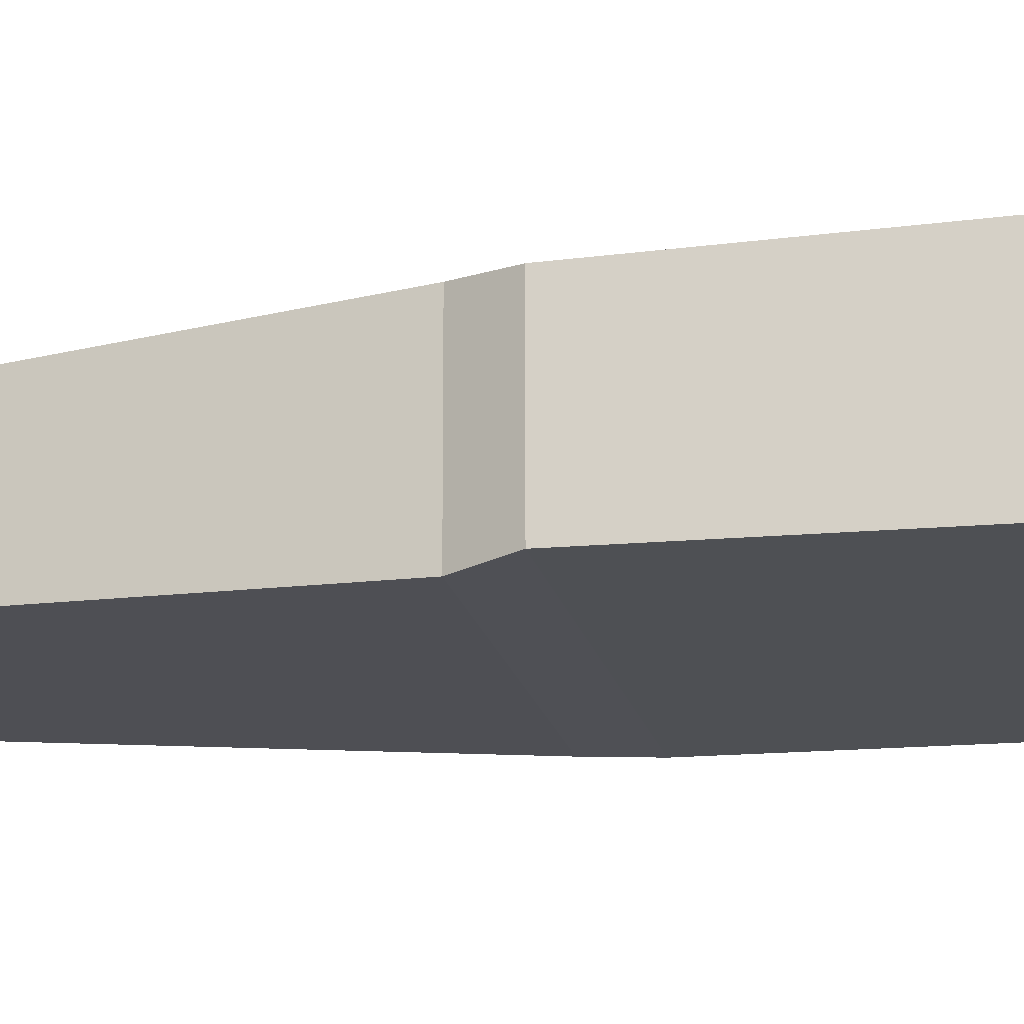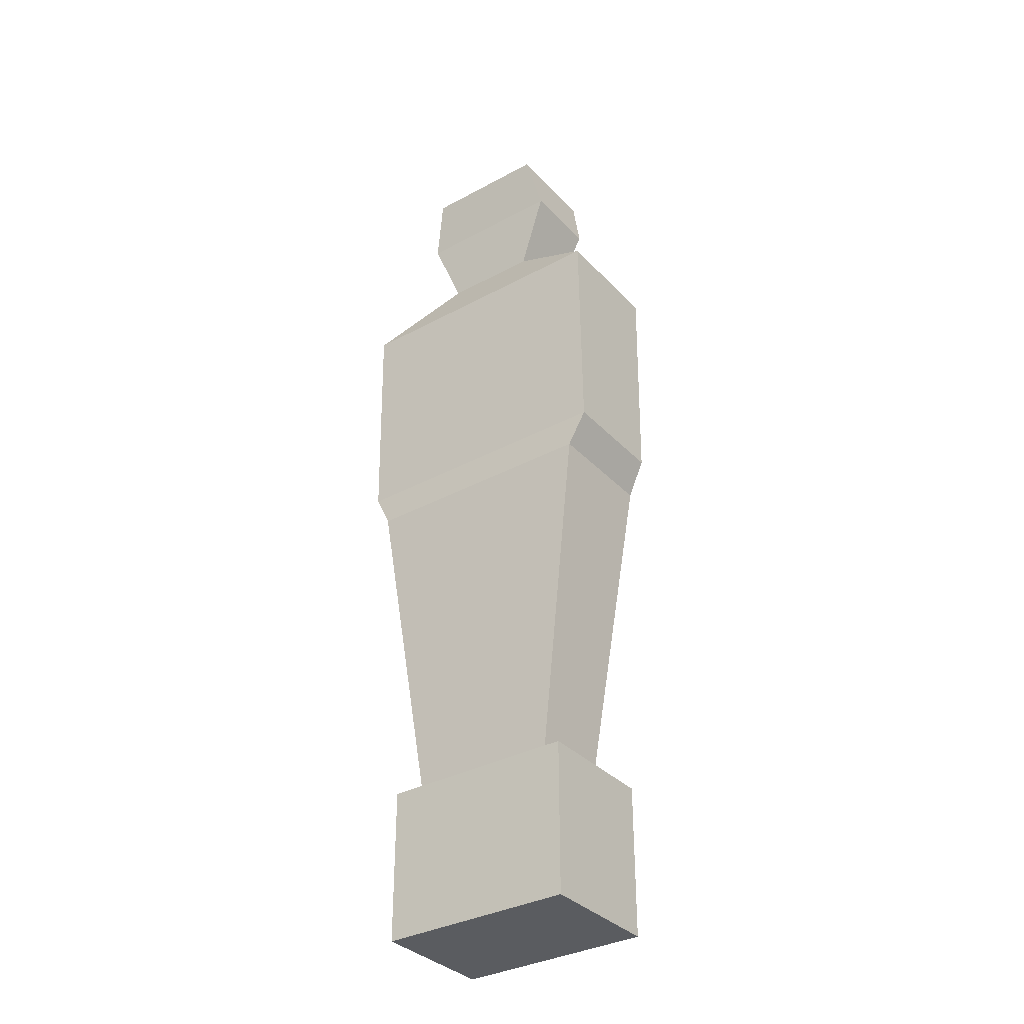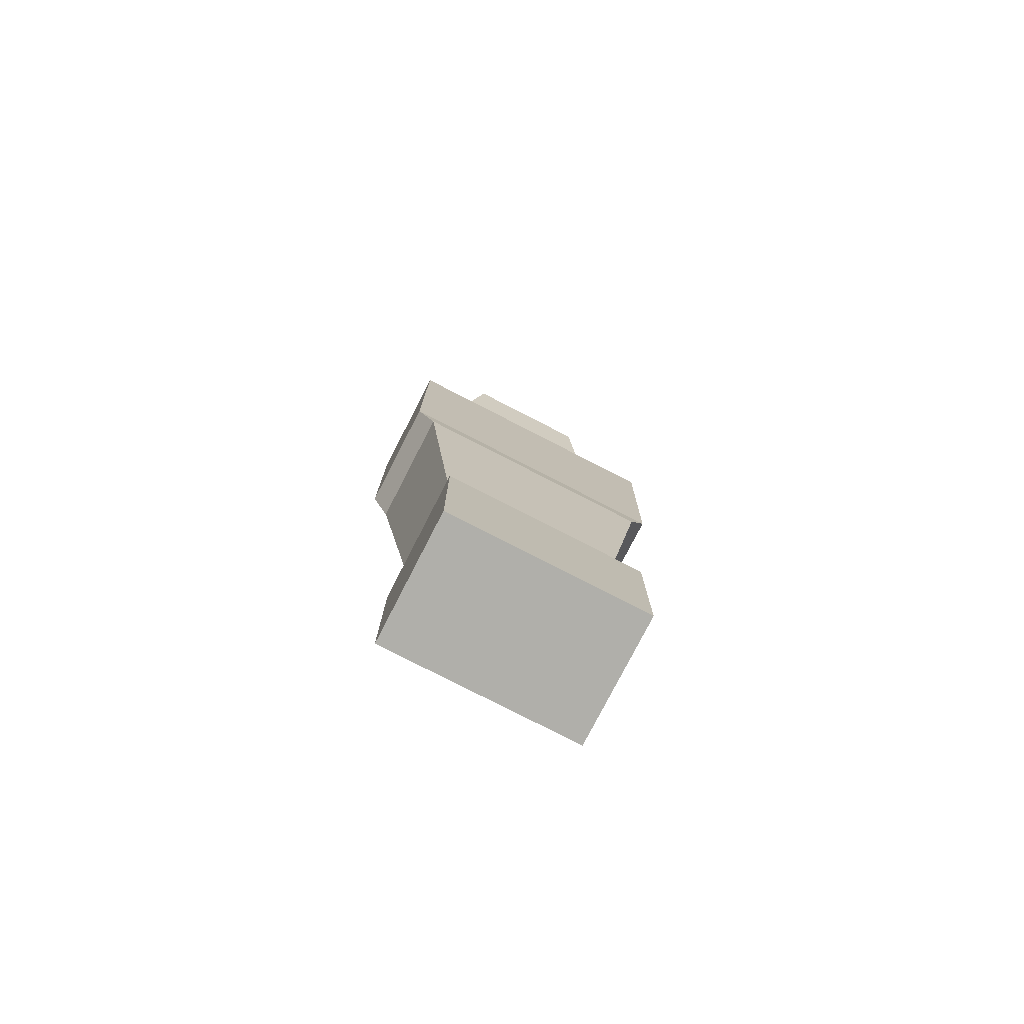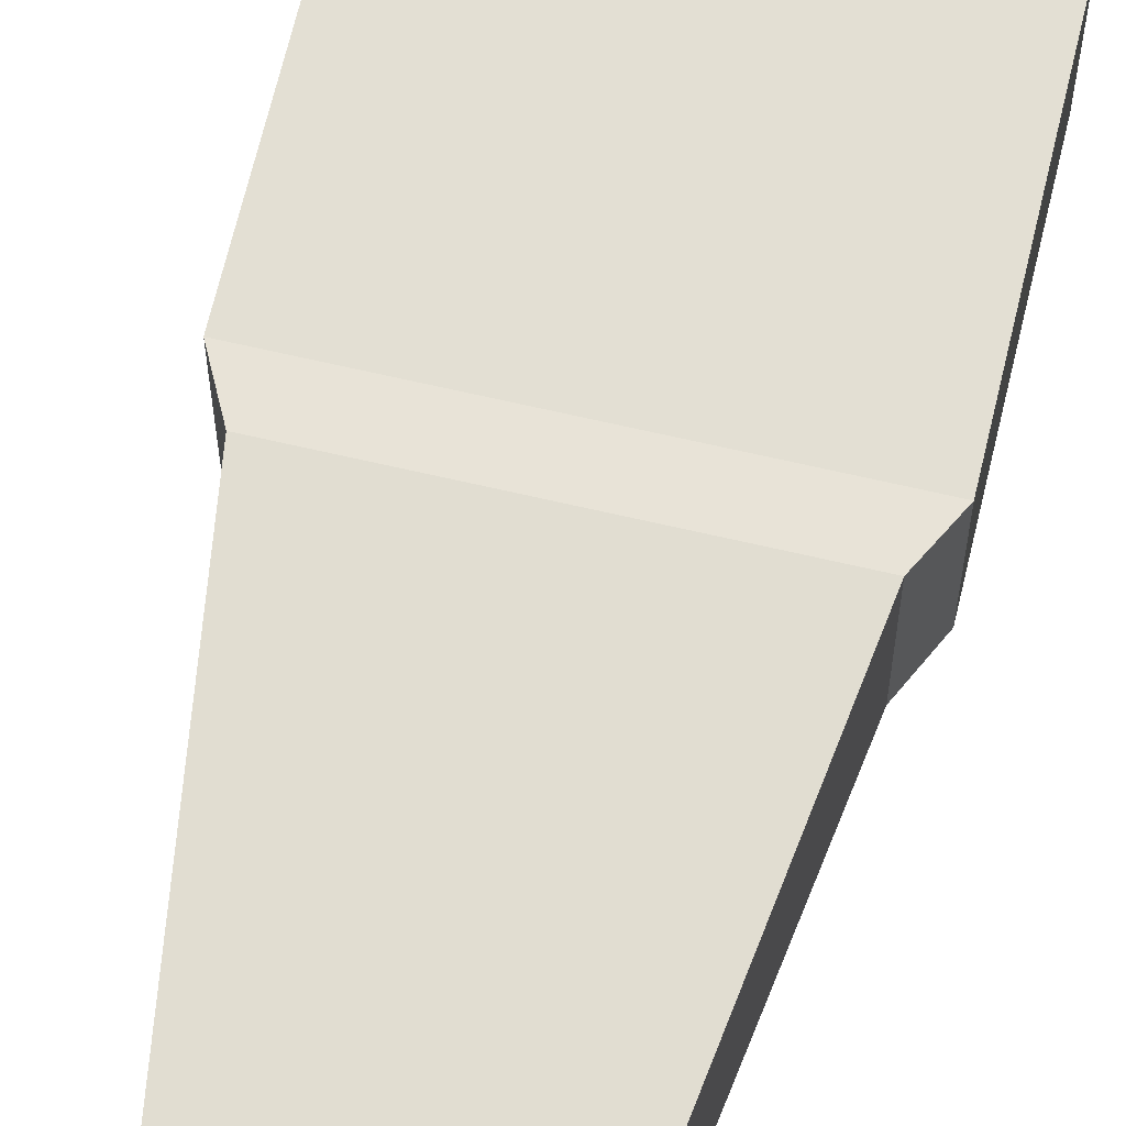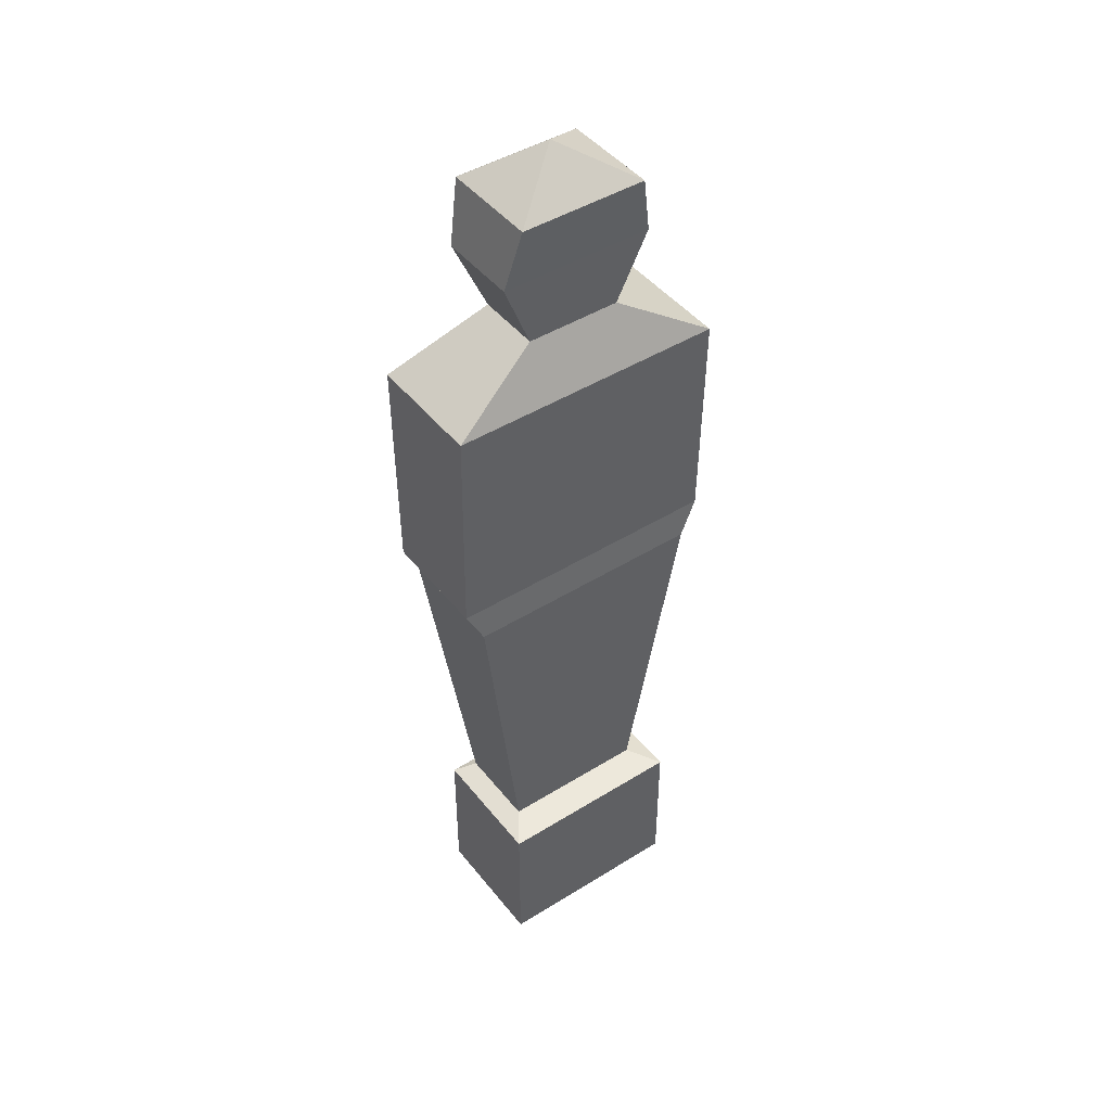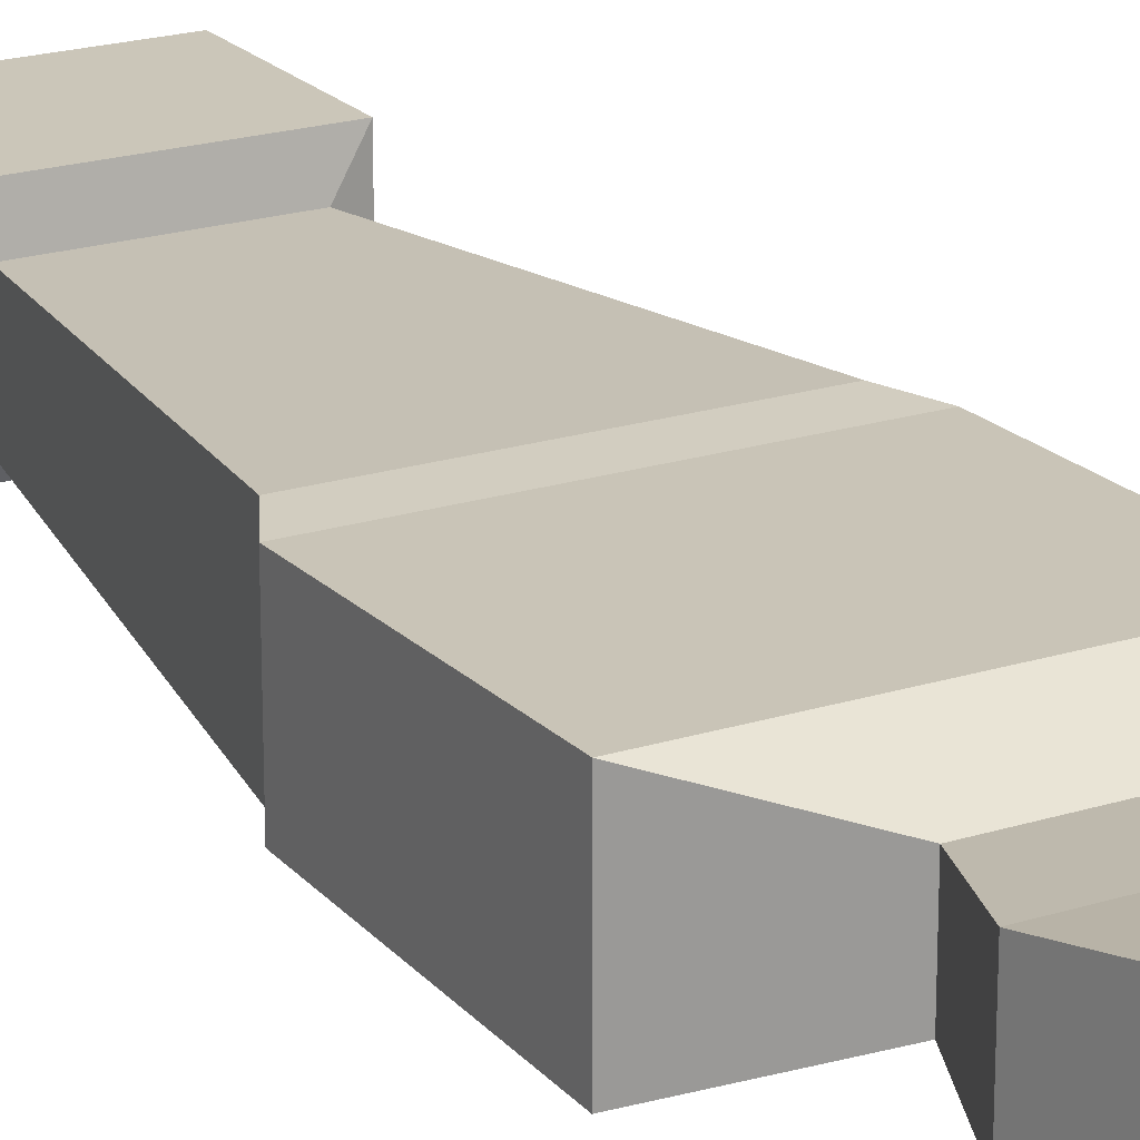
<metadata>
{"format":"obj","ext":"obj","renderer":"f3d","projection":"perspective","resolution":1024,"background":"white","views":[{"elev":-18.9,"azim":102.3,"up":"+Z"},{"elev":-34.4,"azim":-143.9,"up":"+Y"},{"elev":-78.0,"azim":-27.2,"up":"+Y"},{"elev":65.8,"azim":13.3,"up":"+Z"},{"elev":45.1,"azim":-35.8,"up":"+Y"},{"elev":20.9,"azim":150.4,"up":"+Z"}]}
</metadata>
<code>
o Campo
v 5.75 -3.5 0
v -5.75 -3.5 0
v 5.75 3.5 0
v -5.75 3.5 0
v 5.75 -3.5 1
v -5.75 -3.5 1
v 5.75 3.5 1
v -5.75 3.5 1
v 6.325 -3.85 1
v -6.325 -3.85 1
v 6.325 3.85 1
v -6.325 3.85 1
v 6.325 -3.85 -0.5
v -6.325 -3.85 -0.5
v 6.325 3.85 -0.5
v -6.325 3.85 -0.5
f 5 9 7
f 1 5 3
f 4 8 2
f 3 7 4
f 2 6 1
f 8 12 6
f 7 11 8
f 6 10 5
f 9 13 11
f 12 16 10
f 11 15 12
f 10 14 9
f 14 16 13
f 9 11 7
f 5 7 3
f 8 6 2
f 7 8 4
f 6 5 1
f 12 10 6
f 11 12 8
f 10 9 5
f 13 15 11
f 16 14 10
f 15 16 12
f 14 13 9
f 16 15 13
f 2 1 4
f 1 3 4
o Omino
v 0.2071 -1.02 -0.1106
v 0.2071 -1.345 -0.1106
v -0.2073 -1.345 -0.1106
v -0.2073 -1.02 -0.1106
v 0.2071 -1.02 0.1592
v 0.2071 -1.345 0.1592
v -0.2073 -1.345 0.1592
v -0.2073 -1.02 0.1592
v 0.1587 -1.009 -0.08893
v -0.1589 -1.009 -0.08893
v 0.1587 -1.009 0.08893
v -0.1589 -1.009 0.08893
v 0.2583 -0.3106 -0.1231
v -0.2585 -0.3106 -0.1231
v 0.2583 -0.3106 0.1231
v -0.2585 -0.3106 0.1231
v 0.2958 -0.2362 -0.118
v -0.296 -0.2362 -0.118
v 0.2958 -0.2362 0.118
v -0.296 -0.2362 0.118
v 0.2958 0.2386 -0.1265
v -0.296 0.2386 -0.1265
v 0.2958 0.2386 0.1265
v -0.296 0.2386 0.1265
v 0.1052 0.3544 -0.06937
v -0.0972 0.3544 -0.06937
v 0.1052 0.3544 0.06937
v -0.0972 0.3544 0.06937
v 0.1636 0.5095 -0.08558
v -0.1638 0.5095 -0.08558
v 0.1636 0.5095 0.08558
v -0.1638 0.5095 0.08558
v -0.135 0.6387 0.1046
v 0.1348 0.6387 0.1046
v -0.135 0.6387 -0.1046
v 0.1348 0.6387 -0.1046
v -8.8e-05 0.7218 0
f 17 18 20
f 21 24 22
f 17 21 22
f 18 22 19
f 19 23 20
f 20 24 26
f 28 27 32
f 17 20 25
f 24 21 28
f 21 17 25
f 30 32 34
f 25 26 29
f 27 25 31
f 26 28 30
f 35 33 39
f 32 31 36
f 29 30 33
f 31 29 35
f 39 37 41
f 34 36 38
f 36 35 40
f 33 34 37
f 43 41 45
f 38 40 42
f 40 39 43
f 37 38 41
f 42 44 48
f 44 43 48
f 41 42 46
f 45 46 52
f 48 47 49
f 46 48 51
f 47 45 52
f 52 51 53
f 49 50 53
f 51 49 53
f 50 52 53
f 18 19 20
f 24 23 22
f 18 17 22
f 22 23 19
f 23 24 20
f 24 28 26
f 27 31 32
f 20 26 25
f 21 27 28
f 27 21 25
f 32 36 34
f 26 30 29
f 25 29 31
f 28 32 30
f 33 37 39
f 31 35 36
f 30 34 33
f 29 33 35
f 43 39 41
f 36 40 38
f 35 39 40
f 34 38 37
f 47 43 45
f 40 44 42
f 44 40 43
f 38 42 41
f 46 42 48
f 43 47 48
f 45 41 46
f 46 51 52
f 47 50 49
f 48 49 51
f 50 47 52

</code>
